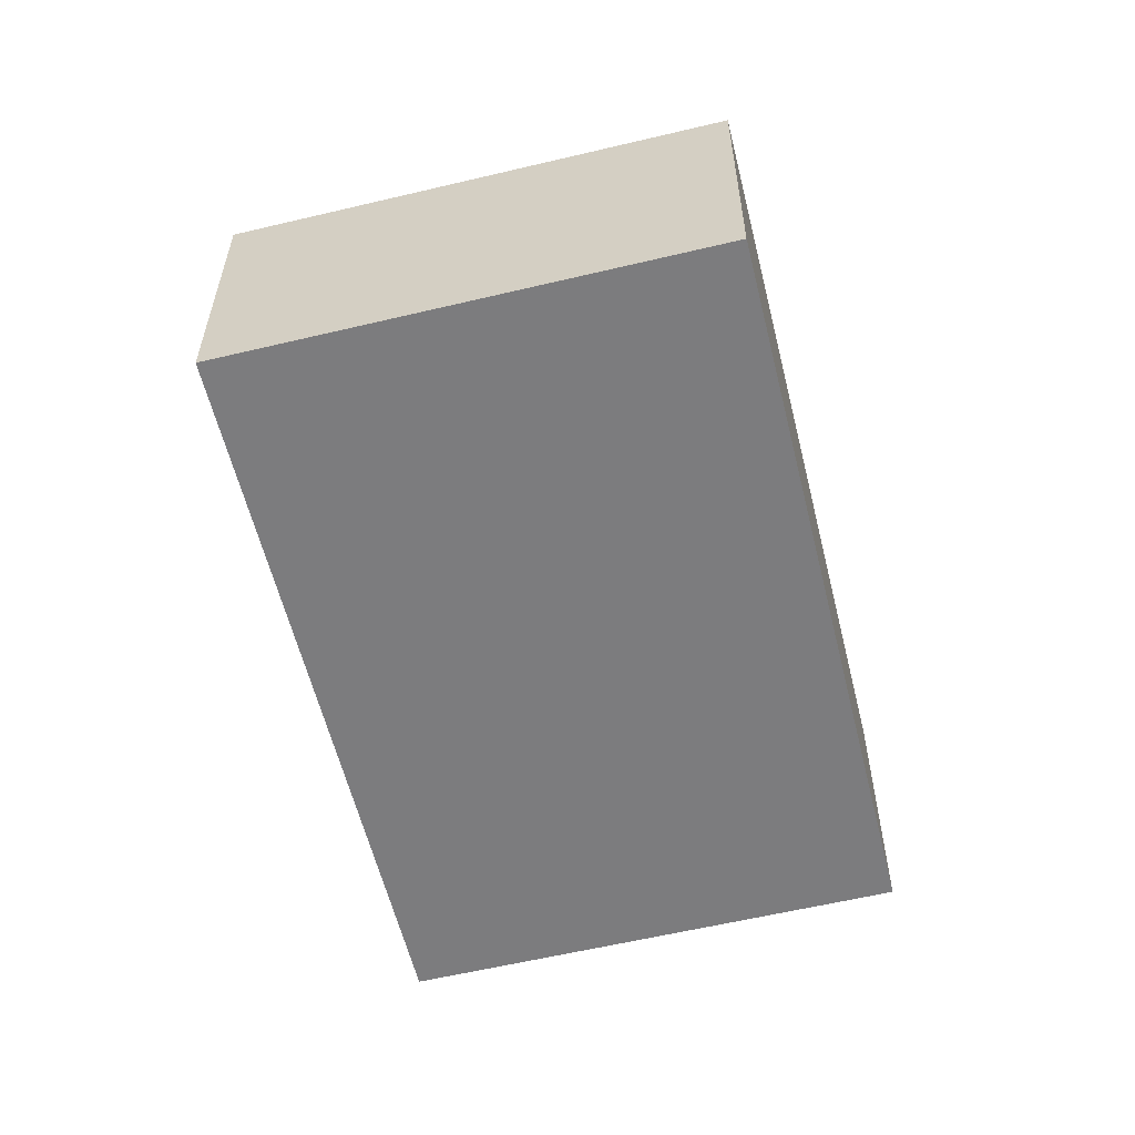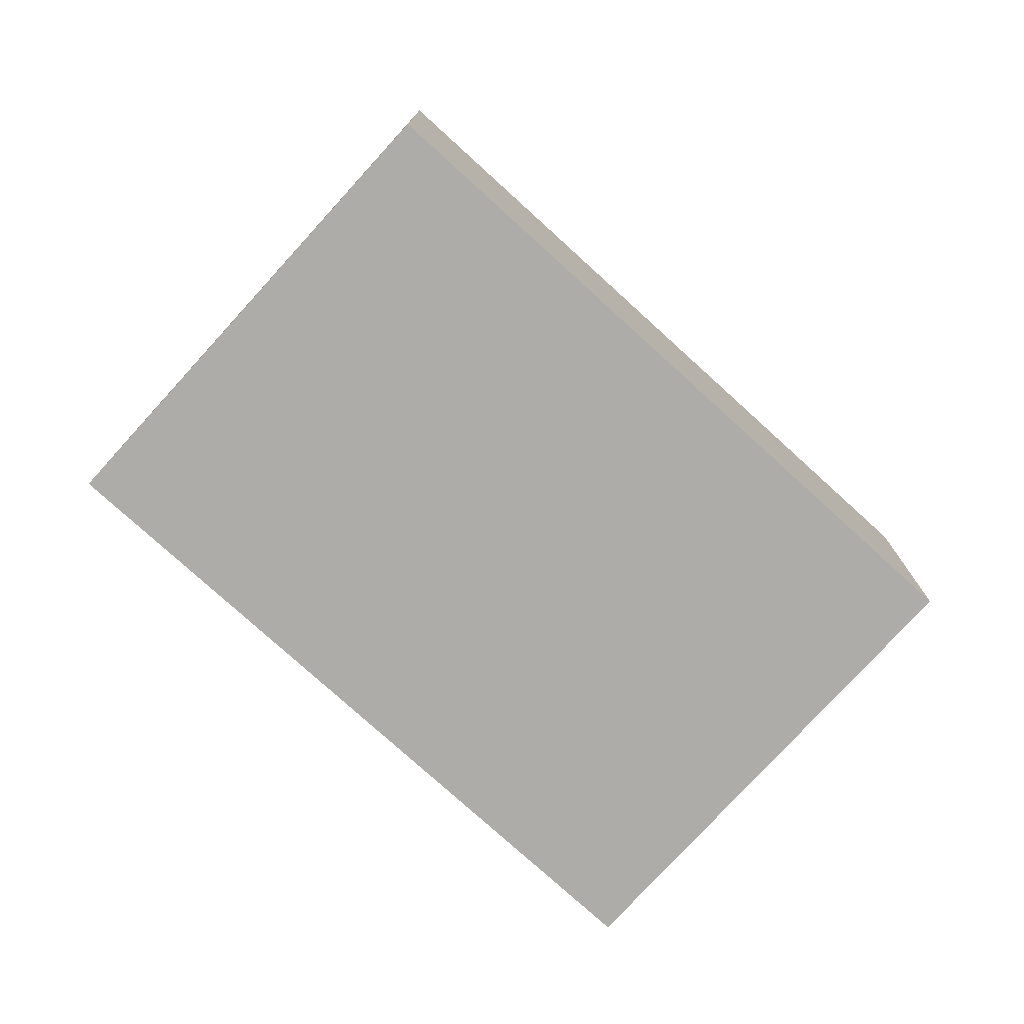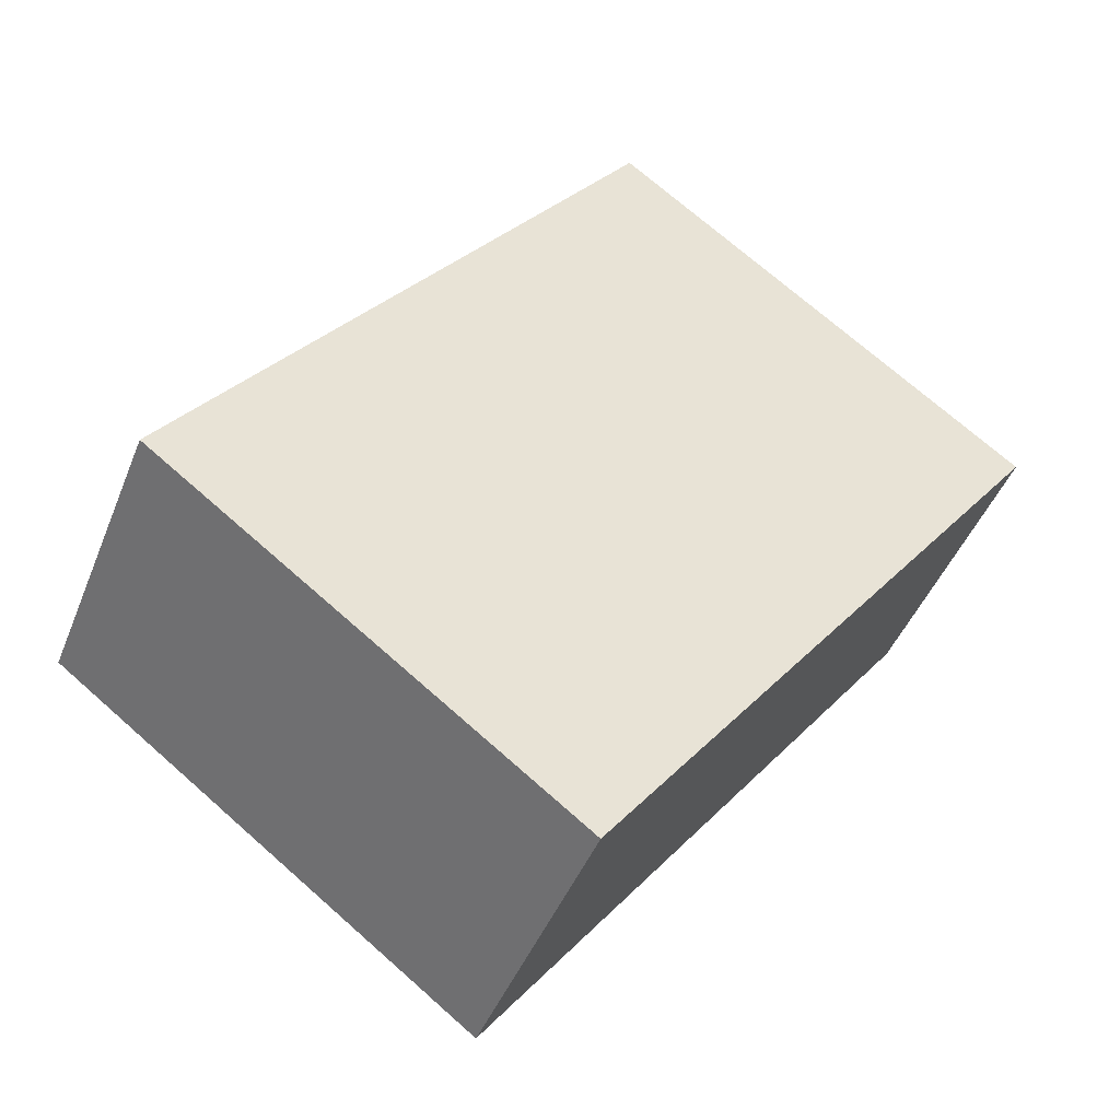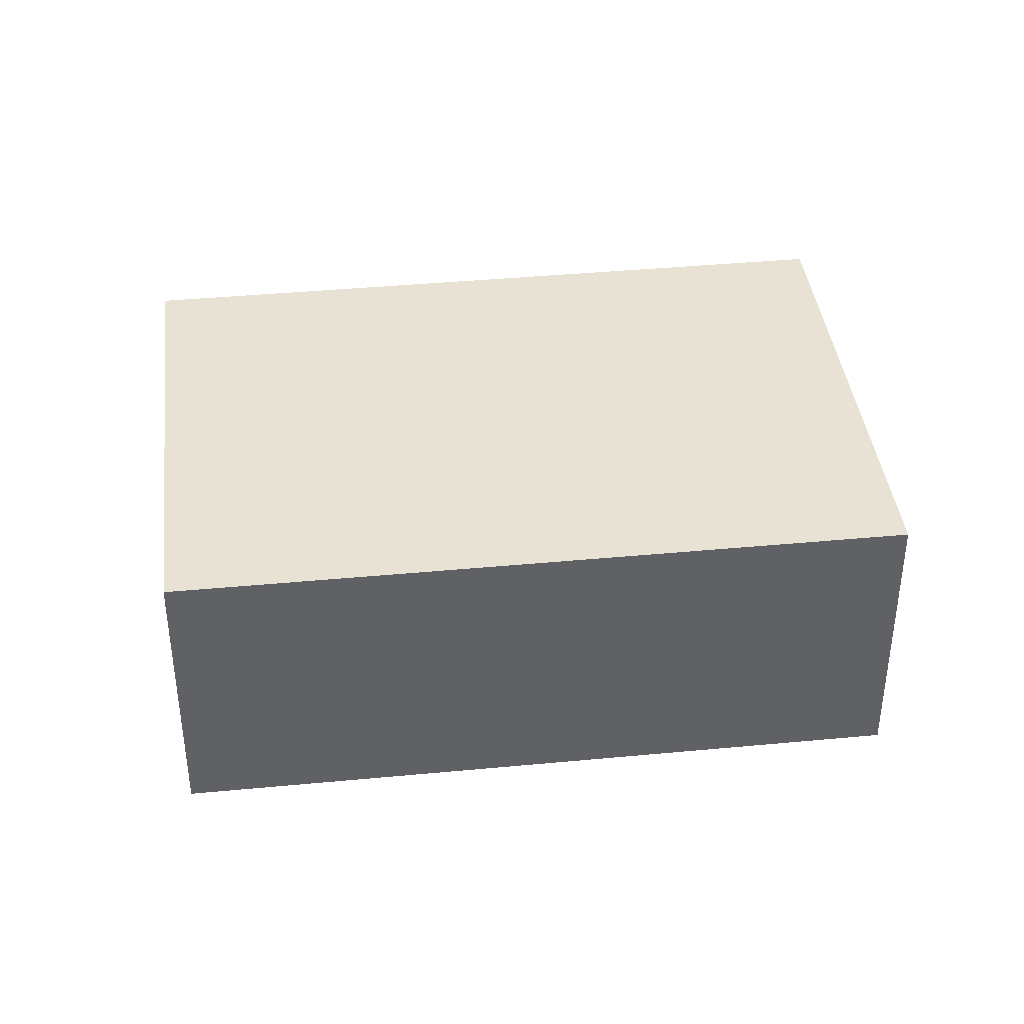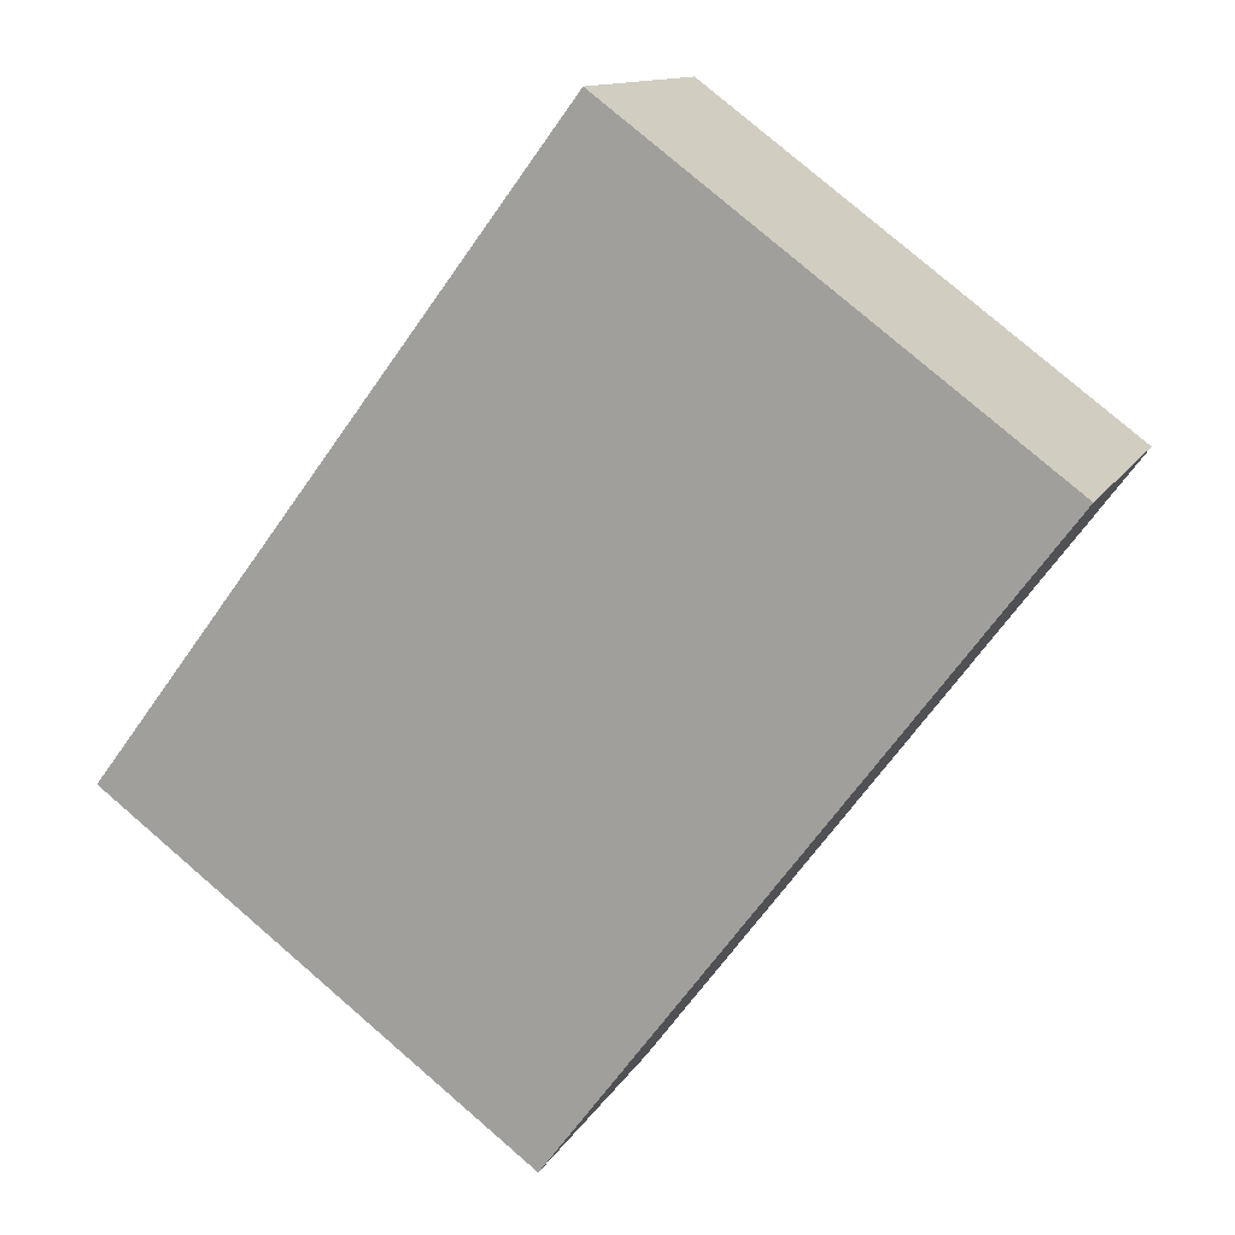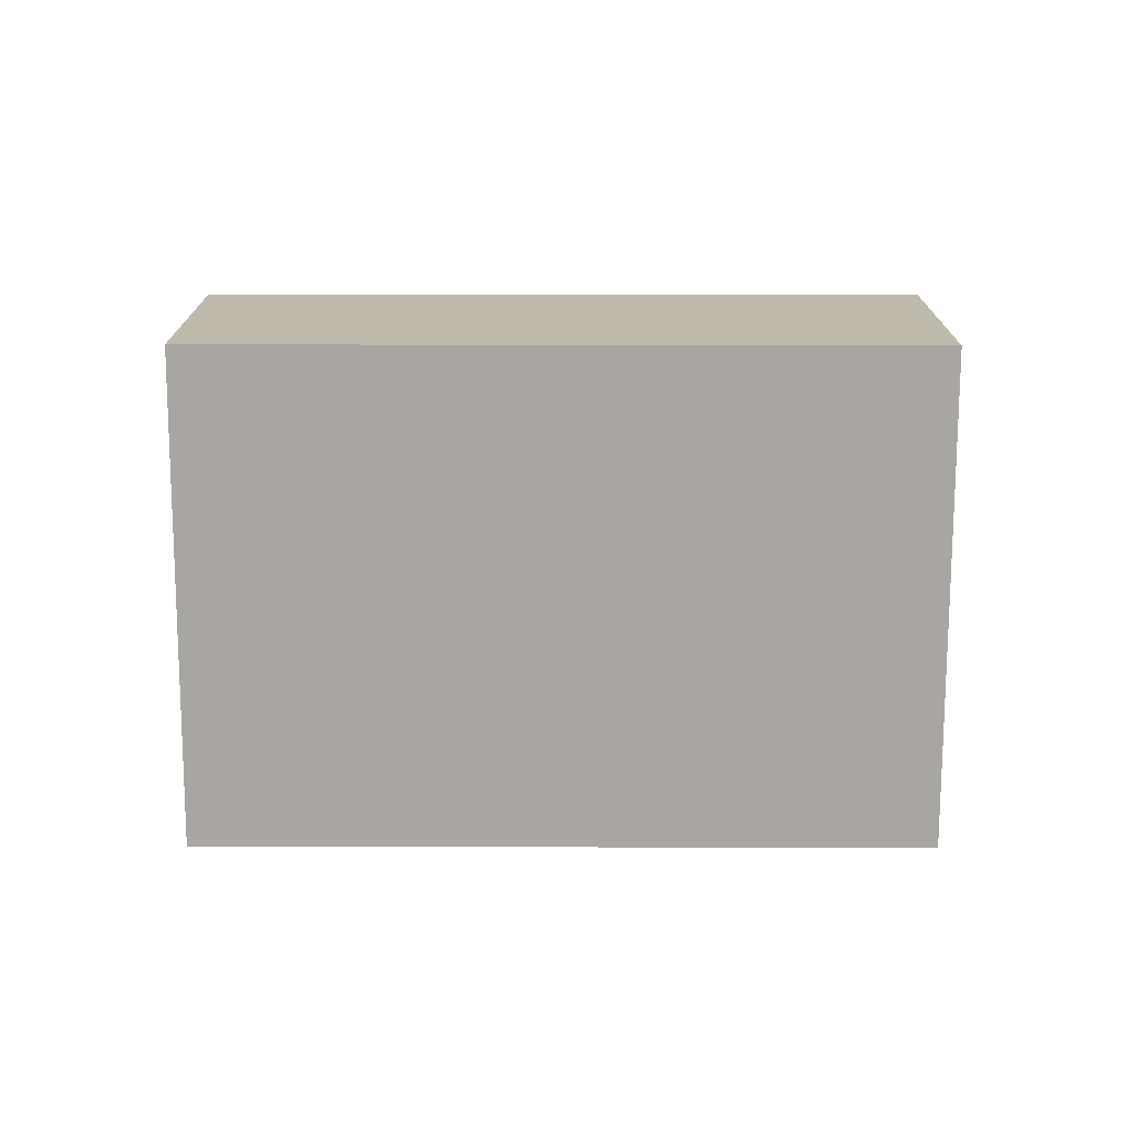
<metadata>
{"format":"obj","ext":"obj","renderer":"f3d","projection":"perspective","resolution":1024,"background":"white","views":[{"elev":-58.9,"azim":-23.0,"up":"+Y"},{"elev":-76.9,"azim":10.9,"up":"+Y"},{"elev":-45.0,"azim":159.0,"up":"+Z"},{"elev":40.0,"azim":-133.5,"up":"+Y"},{"elev":12.2,"azim":-161.2,"up":"+Z"},{"elev":-74.3,"azim":-126.9,"up":"+Y"}]}
</metadata>
<code>
v  1.917 1.238 -2.561
v  1.735 1.238 1.298
v  3.651 1.238 -1.264
v  0 1.238 7.581e-17
v  3.651 7.74e-17 -1.264
v  1.917 1.568e-16 -2.561
v  0 0 0
v  1.735 -7.948e-17 1.298
g defaultobject
f 1 2 3
f 2 1 4
f 5 1 3
f 1 5 6
f 6 4 1
f 4 6 7
f 7 2 4
f 2 7 8
f 8 3 2
f 3 8 5
f 5 7 6
f 7 5 8

</code>
